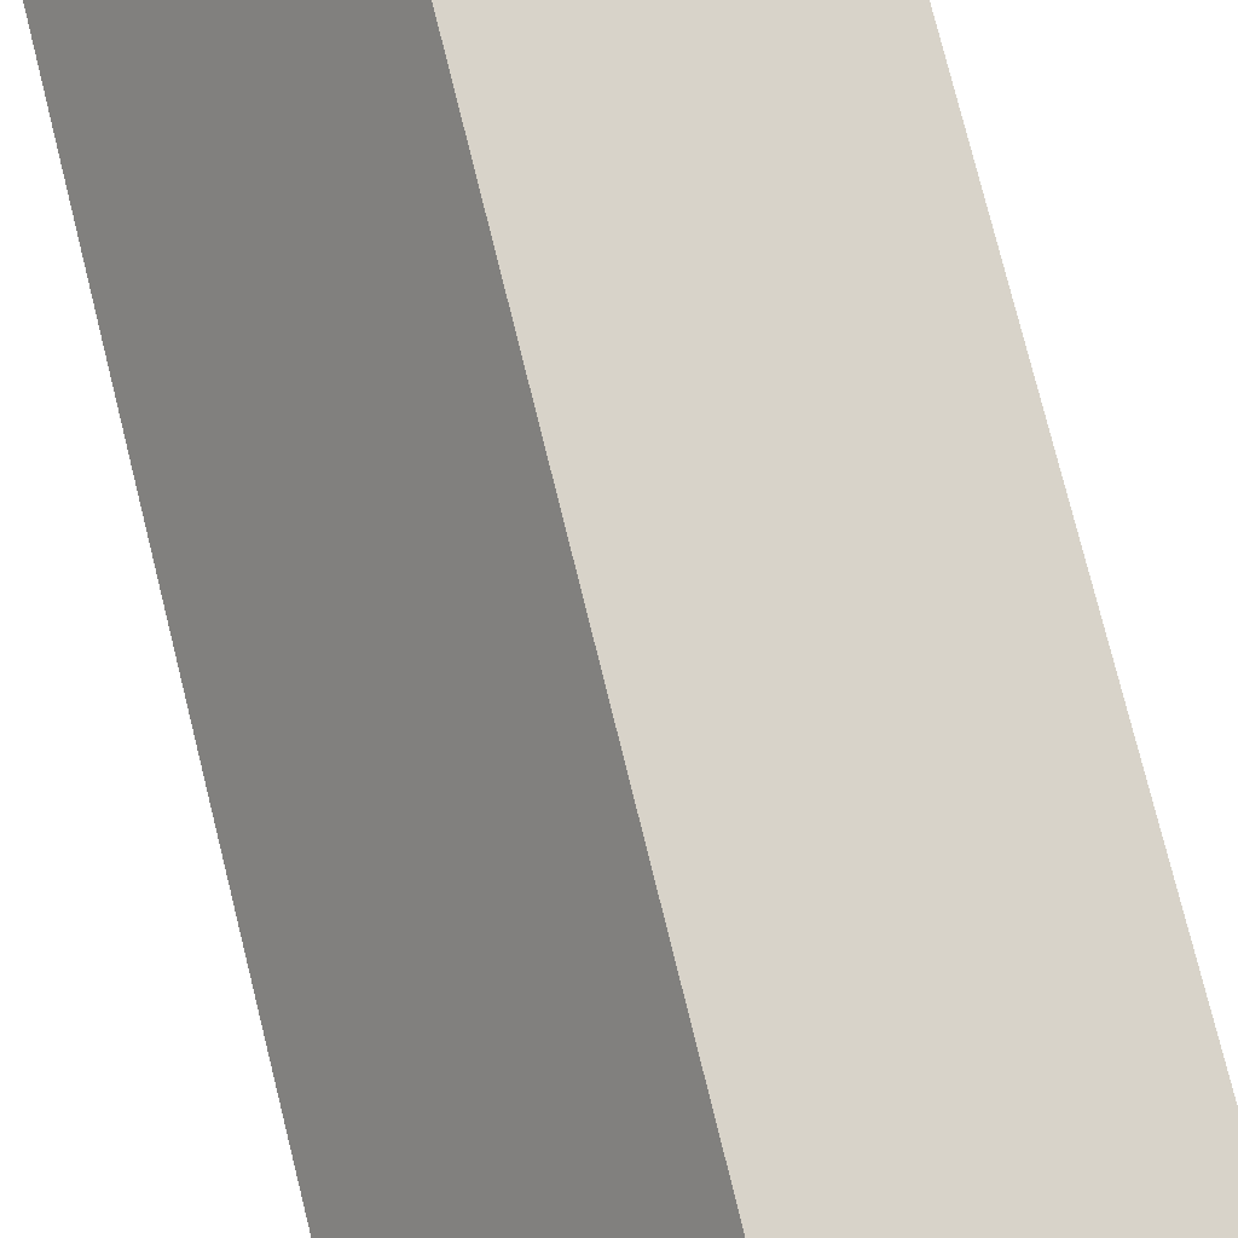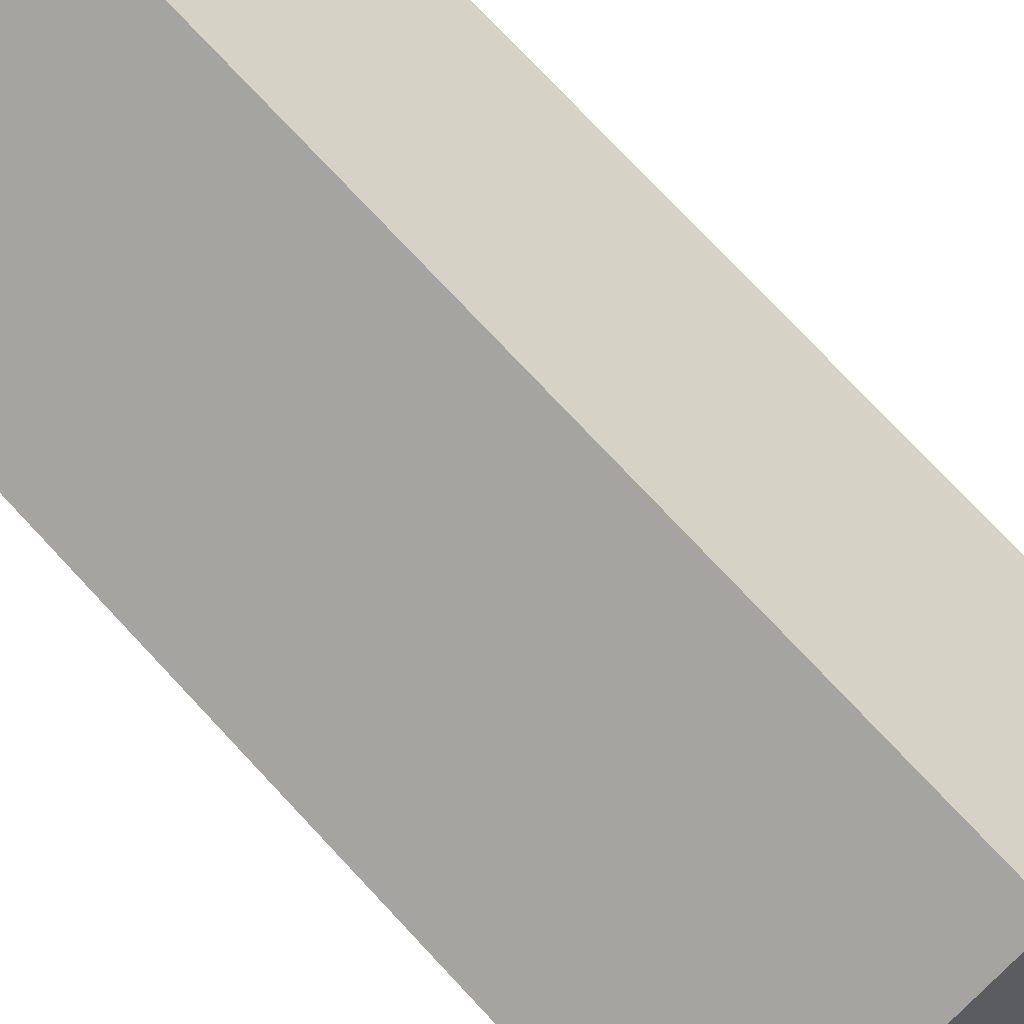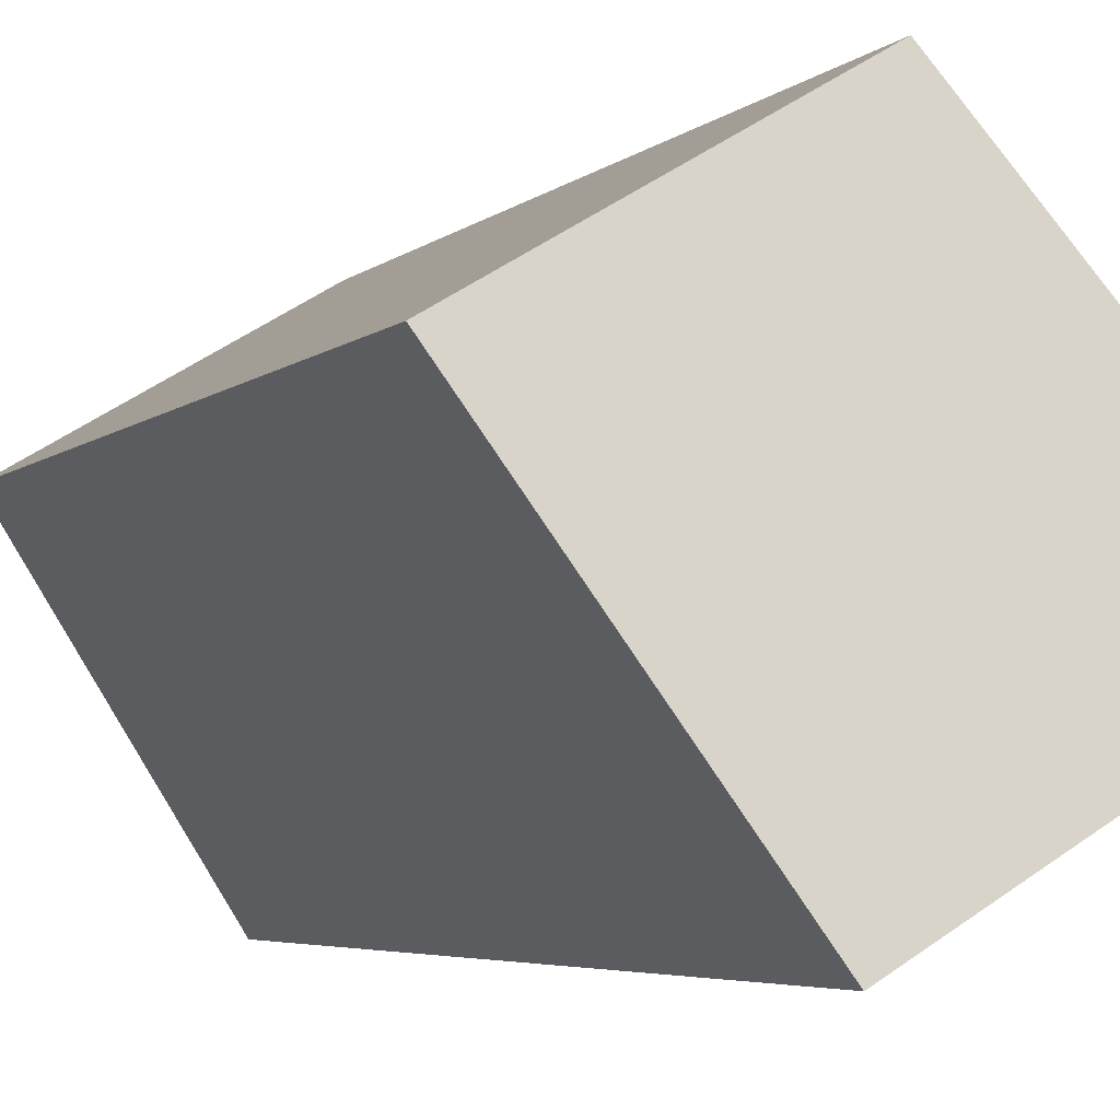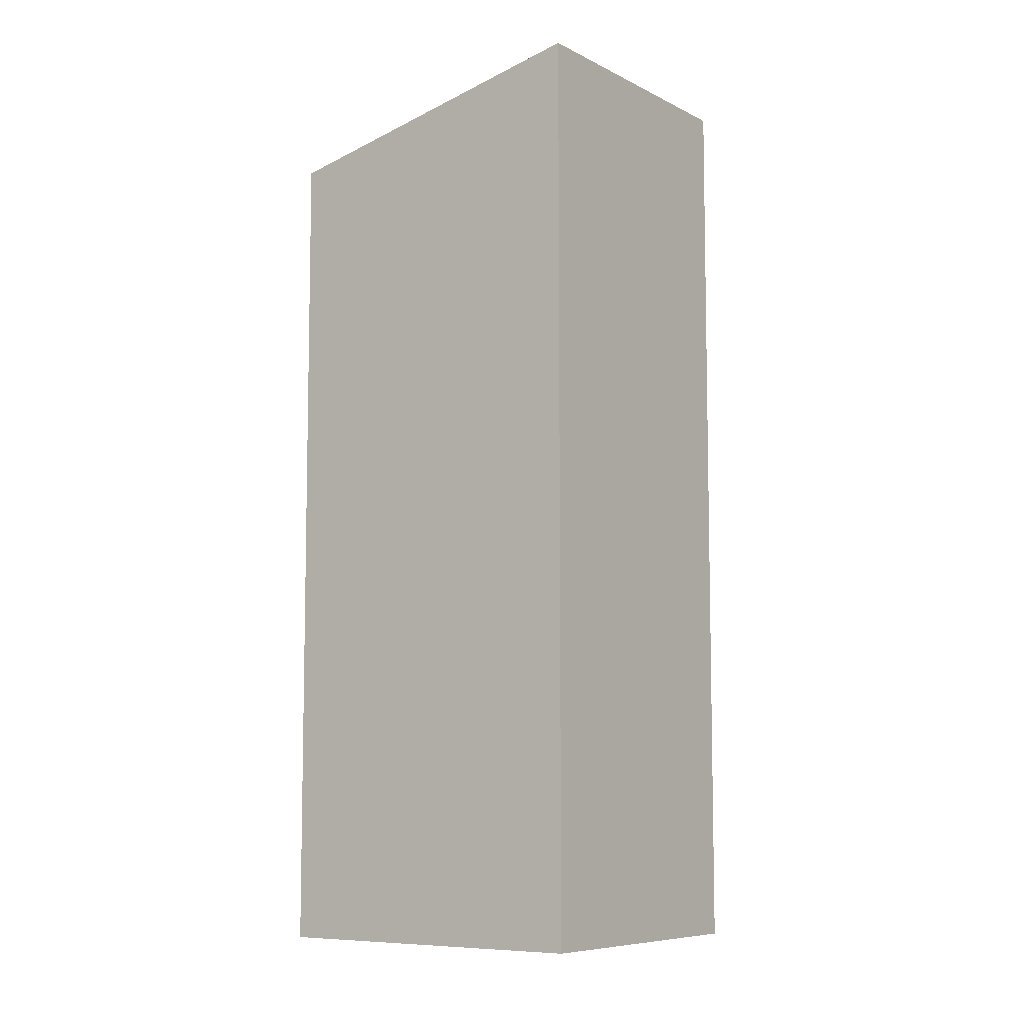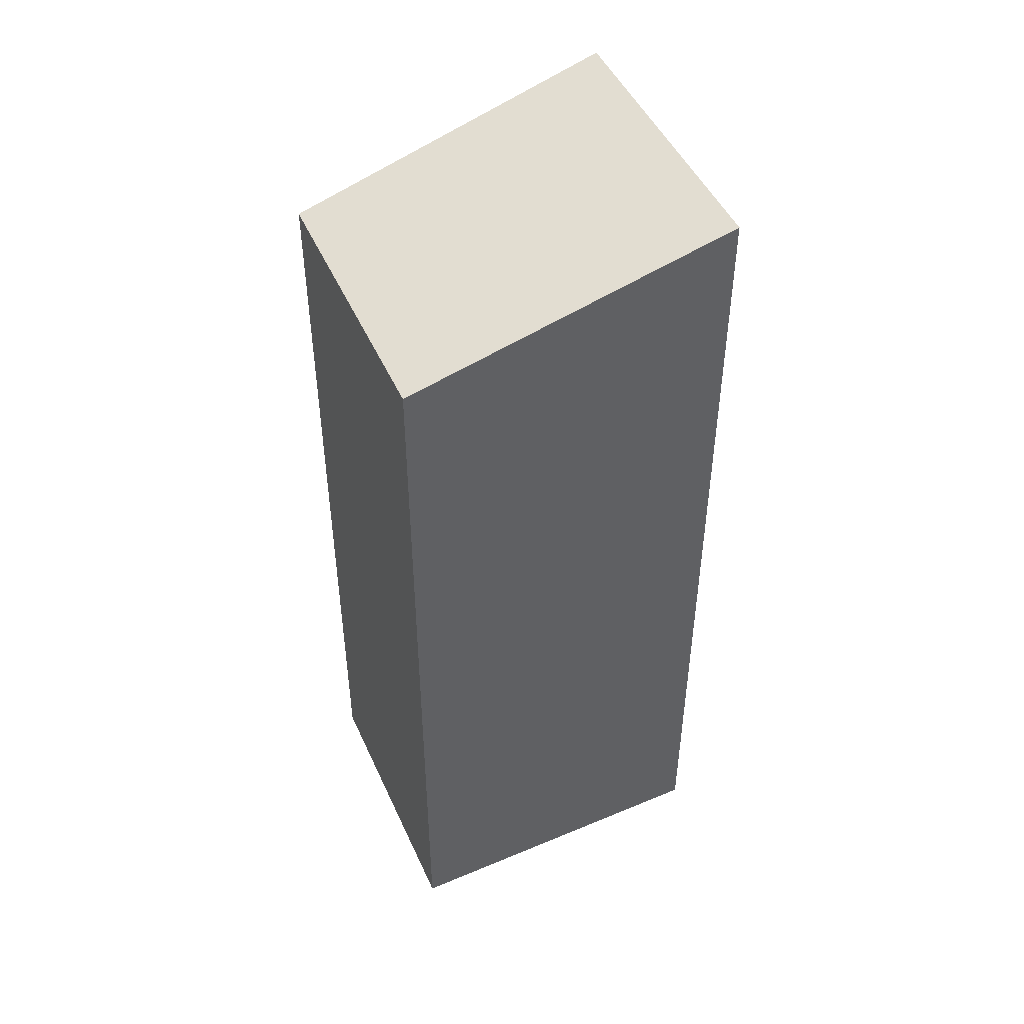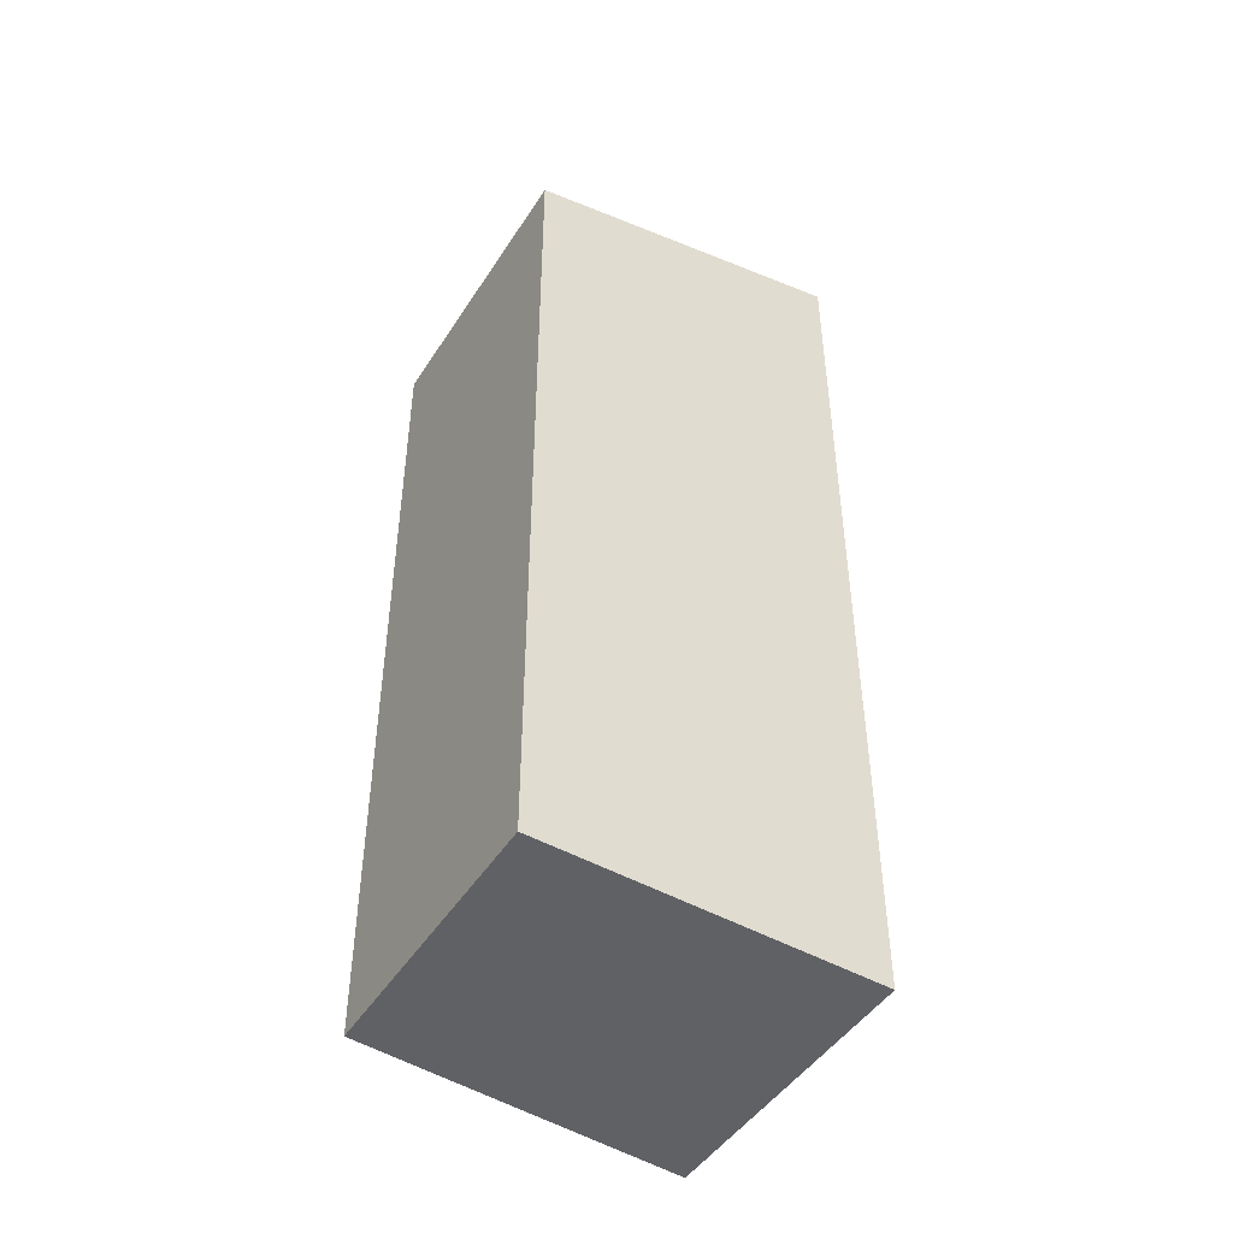
<metadata>
{"format":"obj","ext":"obj","renderer":"f3d","projection":"perspective","resolution":1024,"background":"white","views":[{"elev":77.9,"azim":-14.0,"up":"+Z"},{"elev":76.6,"azim":136.8,"up":"+Z"},{"elev":-4.0,"azim":159.3,"up":"+Z"},{"elev":-7.8,"azim":157.2,"up":"+Y"},{"elev":48.5,"azim":96.8,"up":"+Y"},{"elev":-47.4,"azim":89.5,"up":"+Y"}]}
</metadata>
<code>
v  3.606 13.14 -2.186
v  2.729 12.05 3.88
v  6.139 12.04 1.875
v  0 13.14 8.048e-16
v  3.606 1.339e-16 -2.186
v  6.139 -1.148e-16 1.875
v  0 0 0
v  2.729 -2.376e-16 3.88
g defaultobject
f 1 2 3
f 2 1 4
f 3 5 1
f 5 3 6
f 5 4 1
f 4 5 7
f 7 2 4
f 2 7 8
f 8 3 2
f 3 8 6
f 8 5 6
f 5 8 7

</code>
